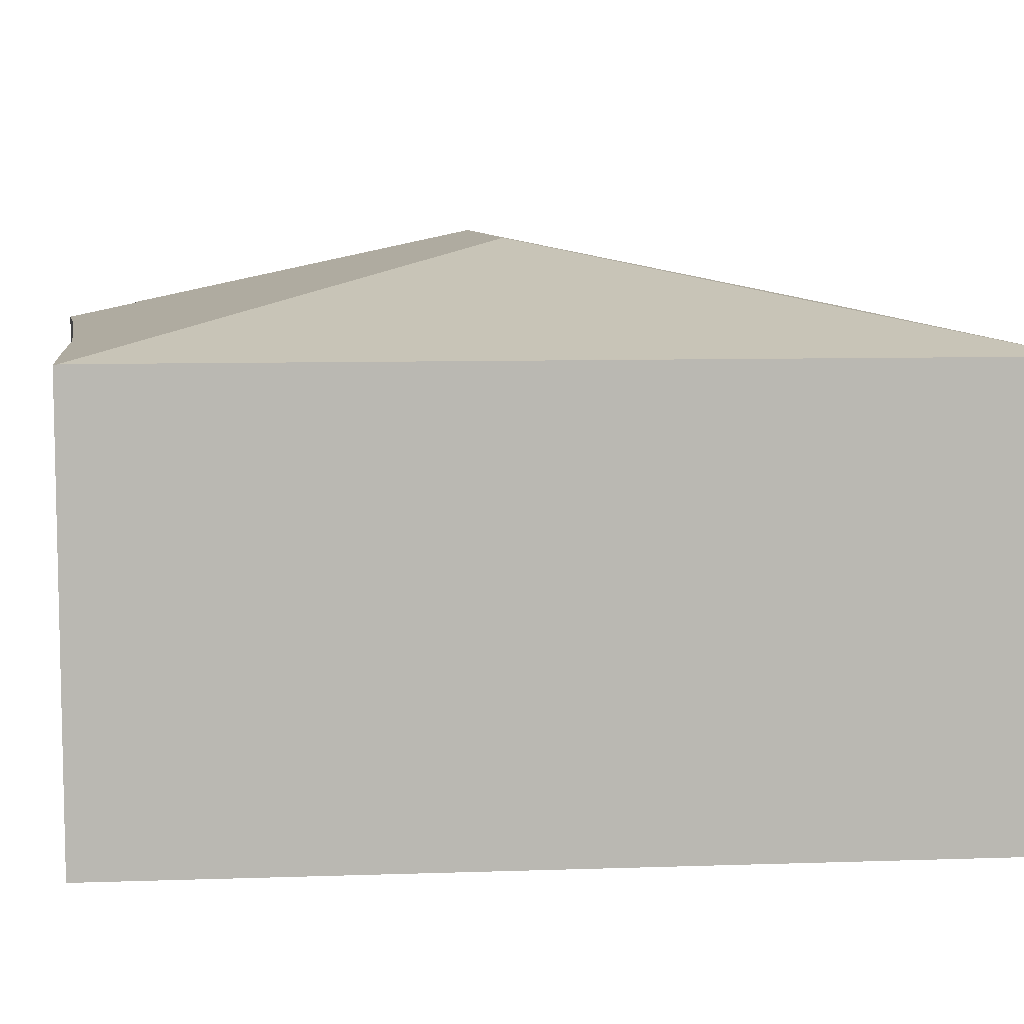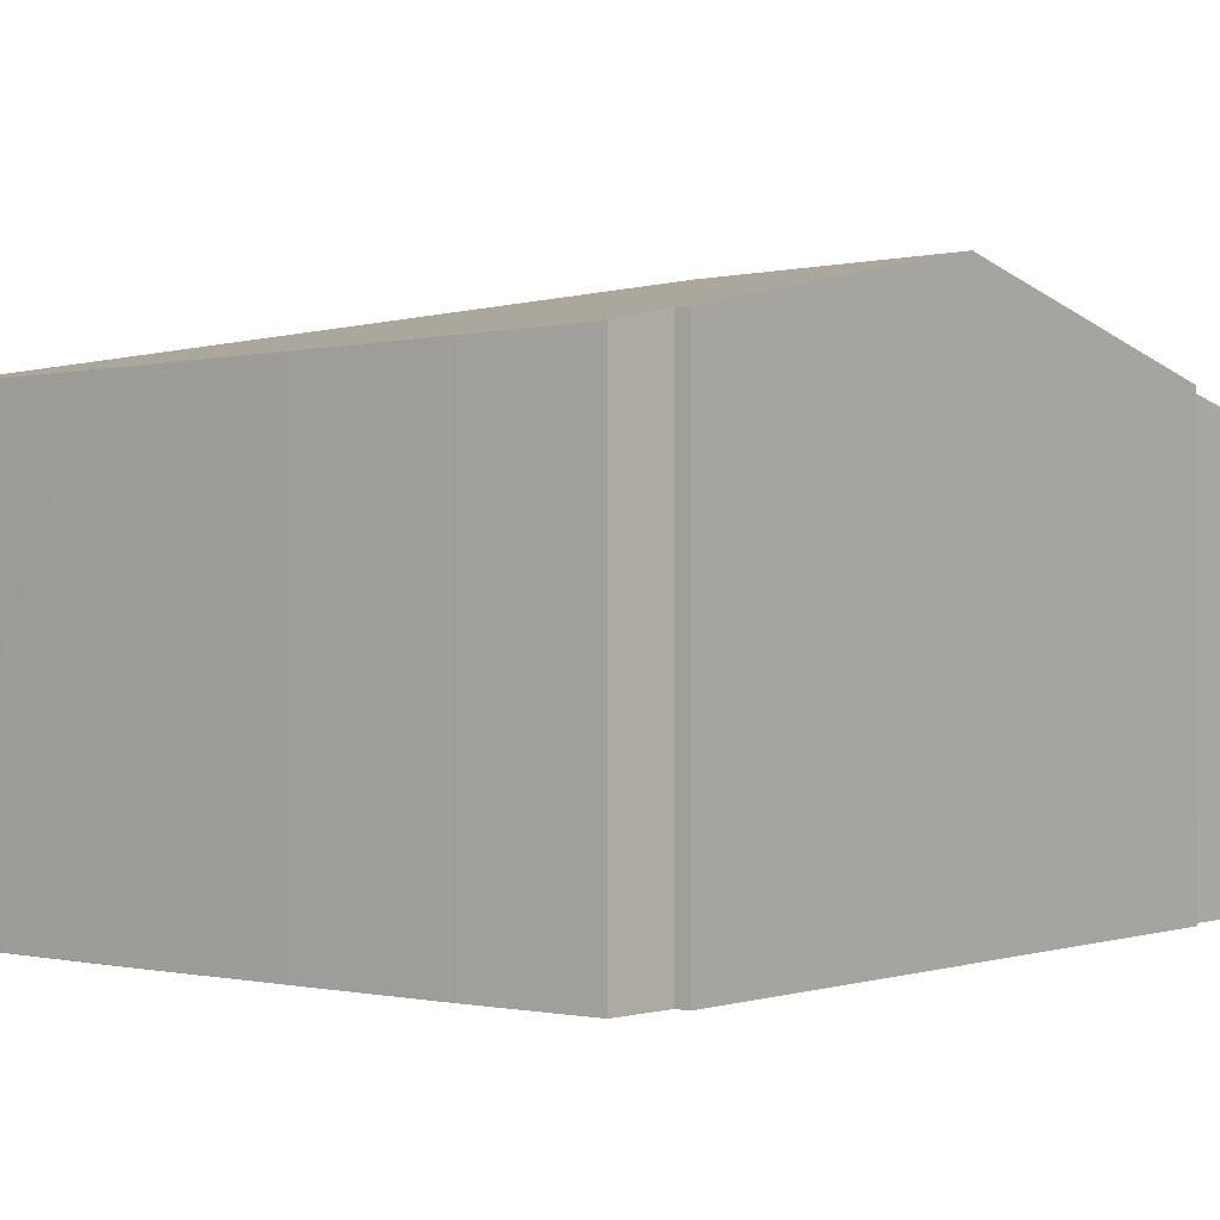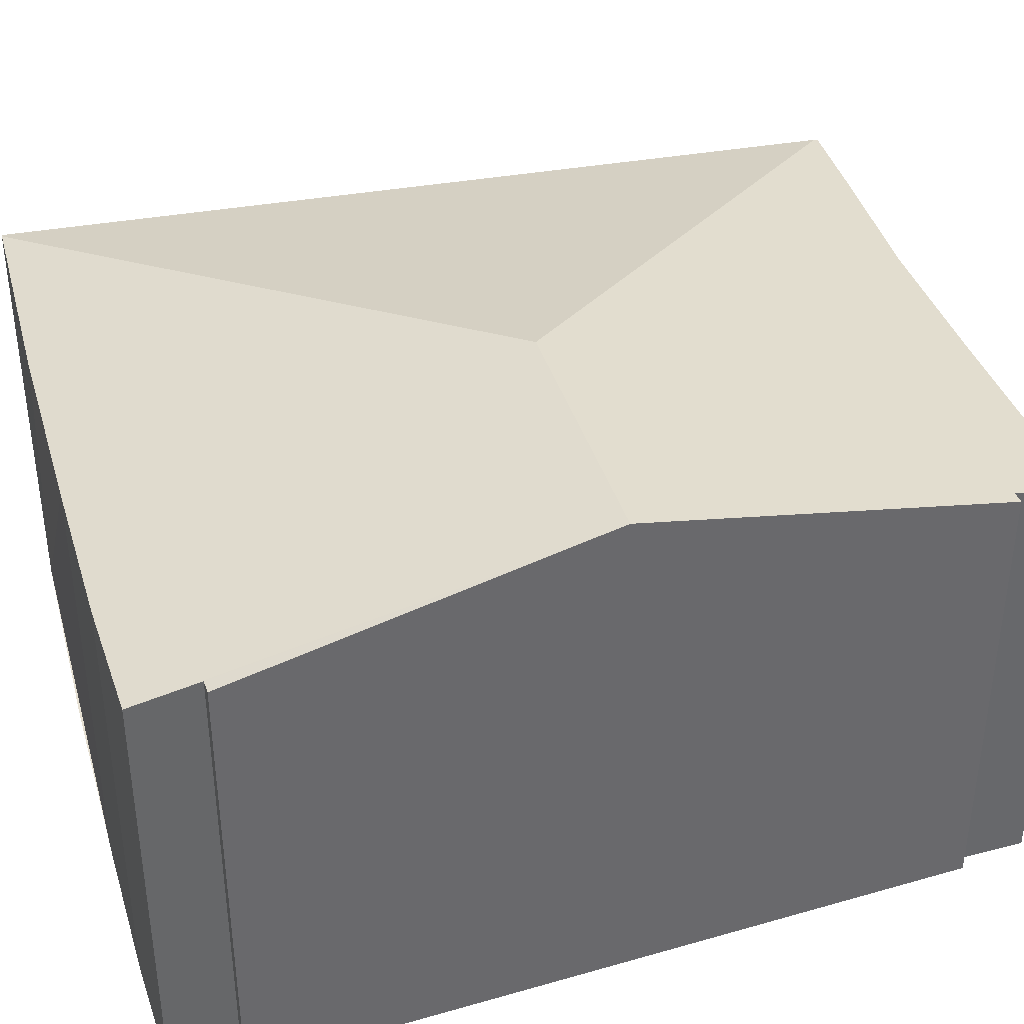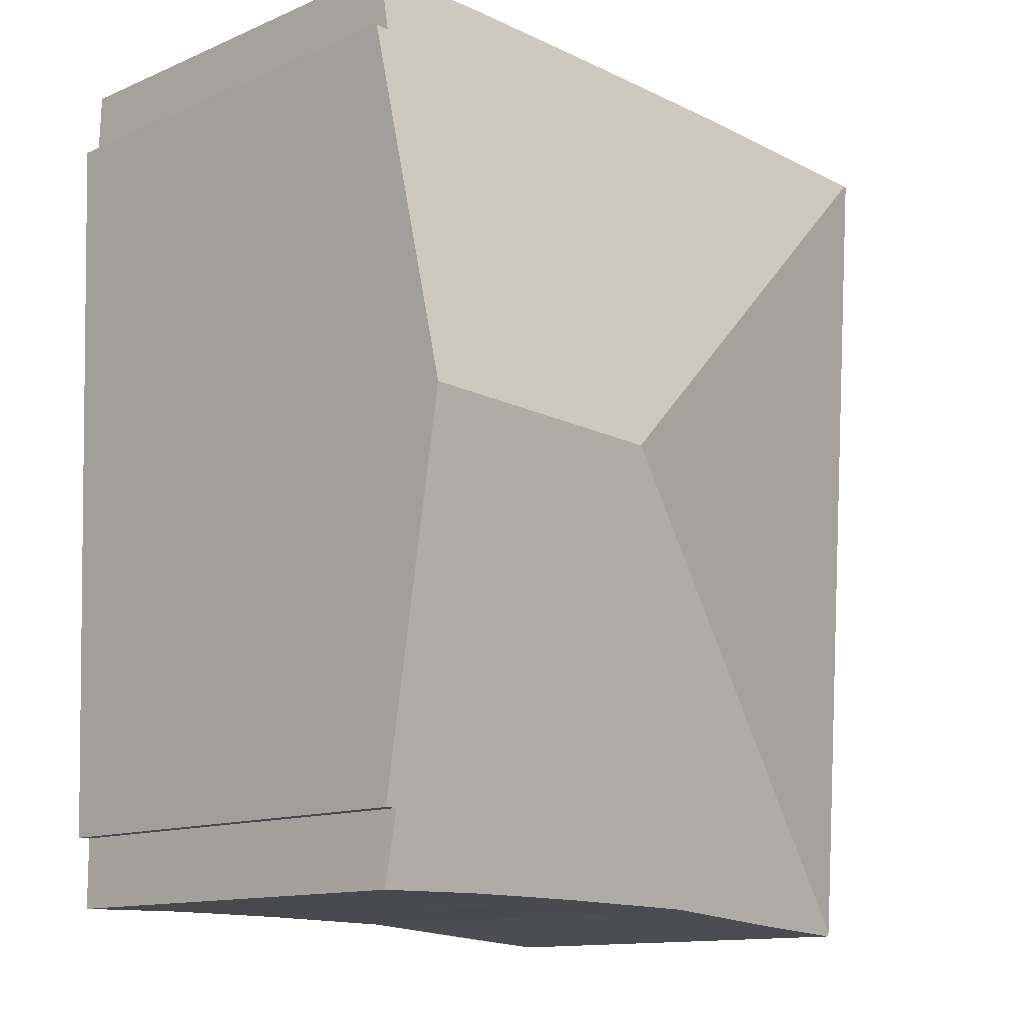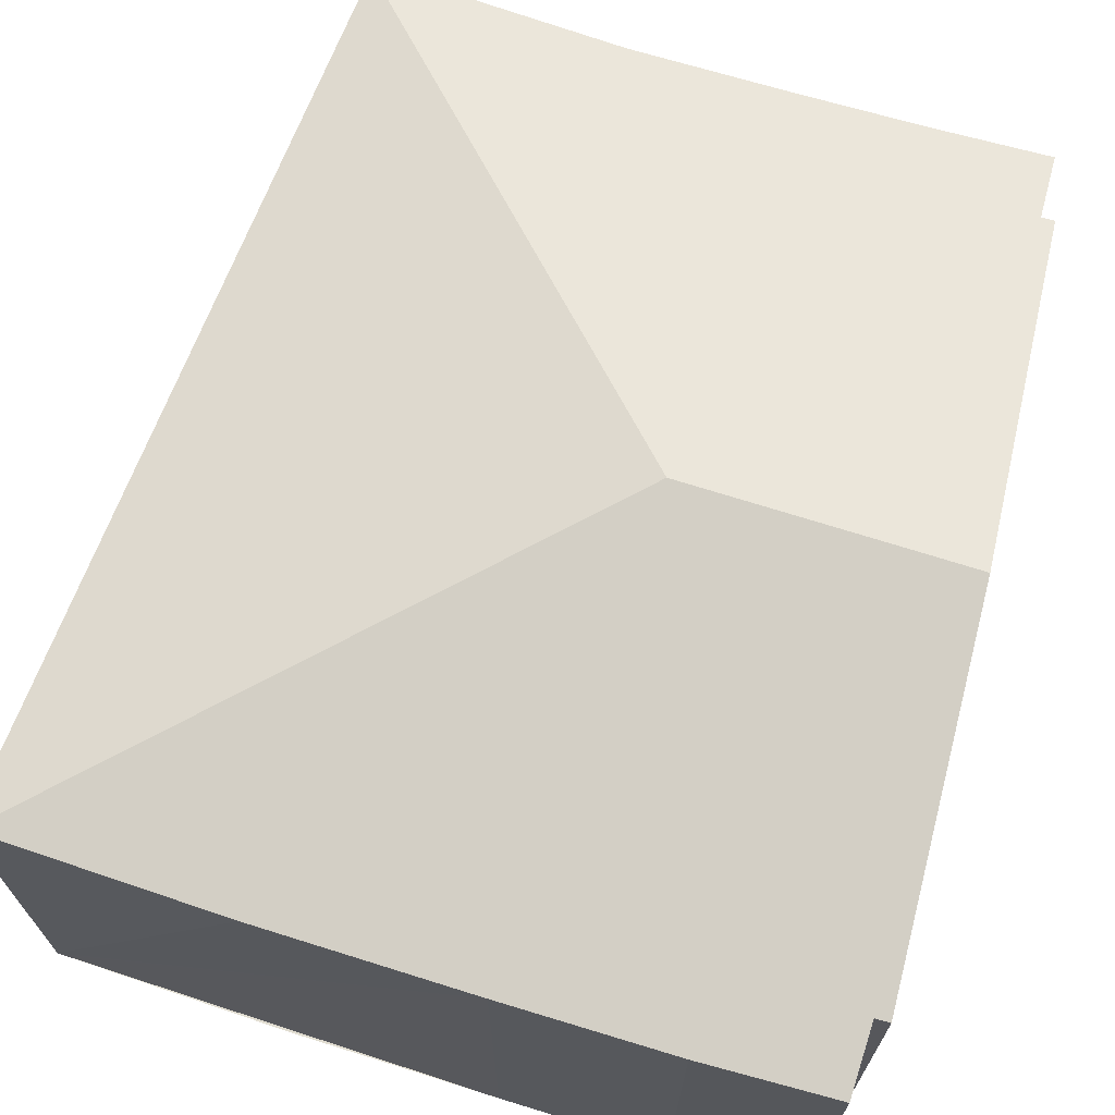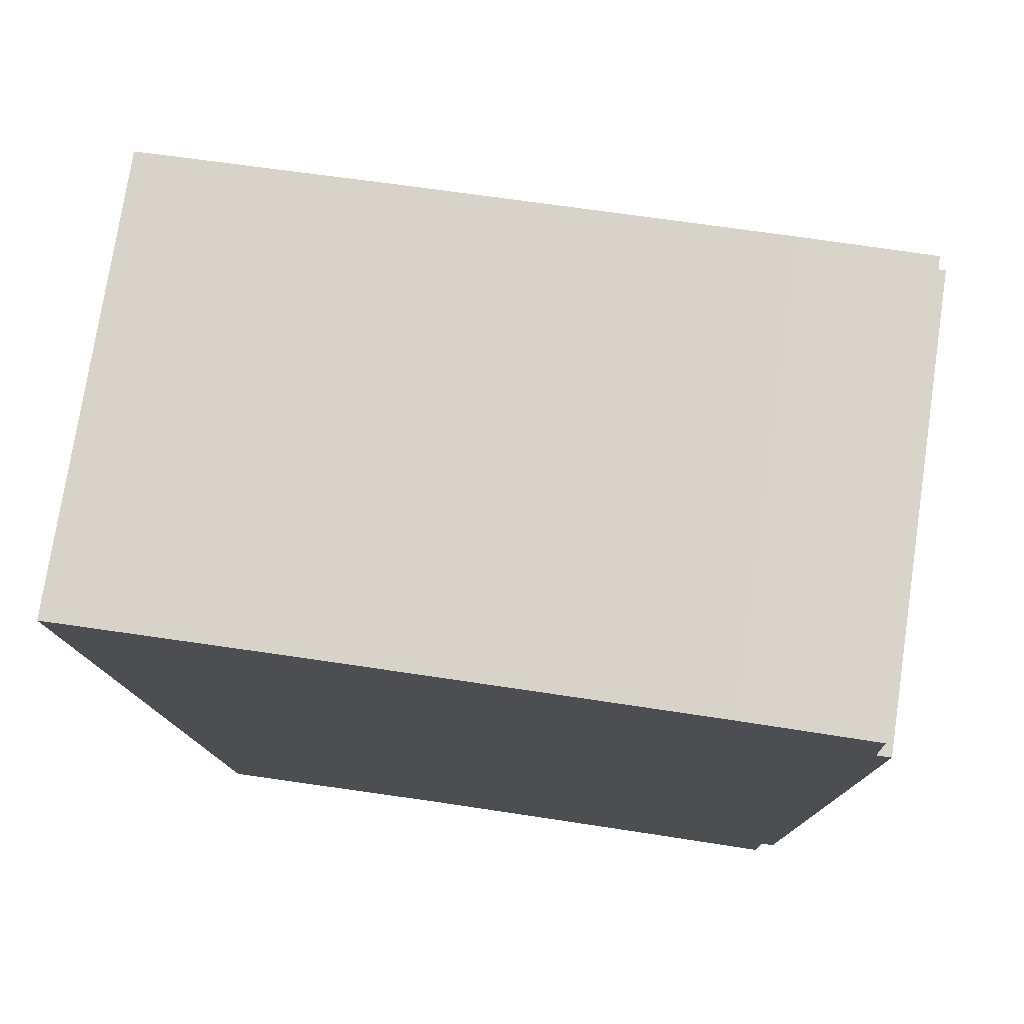
<metadata>
{"format":"obj","ext":"obj","renderer":"f3d","projection":"perspective","resolution":1024,"background":"white","views":[{"elev":8.1,"azim":-100.5,"up":"+Y"},{"elev":-0.6,"azim":39.5,"up":"+Y"},{"elev":38.3,"azim":72.1,"up":"+Y"},{"elev":-12.8,"azim":134.4,"up":"+Z"},{"elev":68.8,"azim":15.9,"up":"+Y"},{"elev":75.5,"azim":8.6,"up":"+Z"}]}
</metadata>
<code>
v  1.059 6.167 -11.98
v  2.461 6.165 -11.94
v  1.064 6.155 -12.04
v  6.563 7.405 -5.765
v  4.475 6.185 -11.78
v  6.602 6.179 -11.74
v  7.6 6.174 -11.73
v  10.33 7.405 -5.641
v  8.46 6.169 -11.72
v  9.97 6.355 -10.77
v  9.966 6.154 -11.74
v  10.15 6.354 -10.77
v  0.05 6.177 0.002
v  0 6.167 3.776e-16
v  3.302 6.167 0.16
v  6.196 6.17 0.238
v  8.485 6.177 0.281
v  9.914 6.19 0.265
v  10.28 6.193 0.261
v  10.36 7.222 -4.749
v  10.3 6.383 -0.663
v  10.5 6.385 -0.663
v  9.97 6.593e-16 -10.77
v  10.15 6.593e-16 -10.77
v  8.46 7.179e-16 -11.72
v  9.966 7.192e-16 -11.74
v  7.6 7.181e-16 -11.73
v  6.602 7.186e-16 -11.74
v  4.475 7.212e-16 -11.78
v  1.064 7.371e-16 -12.04
v  2.461 7.314e-16 -11.94
v  10.3 4.06e-17 -0.663
v  10.28 -1.598e-17 0.261
v  10.5 4.06e-17 -0.663
v  10.36 2.908e-16 -4.749
v  10.33 3.454e-16 -5.641
v  0 0 0
v  1.059 7.336e-16 -11.98
v  0.05 -1.225e-19 0.002
v  6.196 -1.457e-17 0.238
v  3.302 -9.797e-18 0.16
v  8.485 -1.721e-17 0.281
v  9.914 -1.623e-17 0.265
g defaultobject
f 1 2 3
f 2 1 4
f 2 4 5
f 5 4 6
f 6 4 7
f 7 4 8
f 7 8 9
f 9 8 10
f 9 10 11
f 10 8 12
f 13 1 14
f 1 13 4
f 15 4 13
f 4 15 16
f 4 16 17
f 4 17 8
f 8 17 18
f 8 18 19
f 8 19 20
f 20 19 21
f 20 21 22
f 12 23 10
f 23 12 24
f 11 25 9
f 25 11 26
f 25 7 9
f 7 25 6
f 6 25 5
f 5 25 27
f 5 27 28
f 5 28 29
f 29 2 5
f 2 29 3
f 3 29 30
f 30 29 31
f 23 11 10
f 11 23 26
f 19 32 21
f 32 19 33
f 34 20 22
f 20 34 8
f 8 34 12
f 12 34 35
f 12 35 36
f 12 36 24
f 3 14 1
f 14 3 30
f 14 30 37
f 37 30 38
f 37 13 14
f 13 37 15
f 15 37 16
f 16 37 39
f 16 39 40
f 40 39 41
f 16 42 17
f 42 16 40
f 42 18 17
f 18 42 19
f 19 42 33
f 33 42 43
f 21 34 22
f 34 21 32
f 43 32 33
f 32 43 42
f 32 42 40
f 32 40 41
f 32 35 34
f 35 32 41
f 35 41 39
f 35 39 37
f 35 37 38
f 35 38 36
f 36 38 23
f 36 23 24
f 23 38 29
f 23 29 28
f 23 28 27
f 23 27 25
f 23 25 26
f 29 38 31
f 31 38 30

</code>
